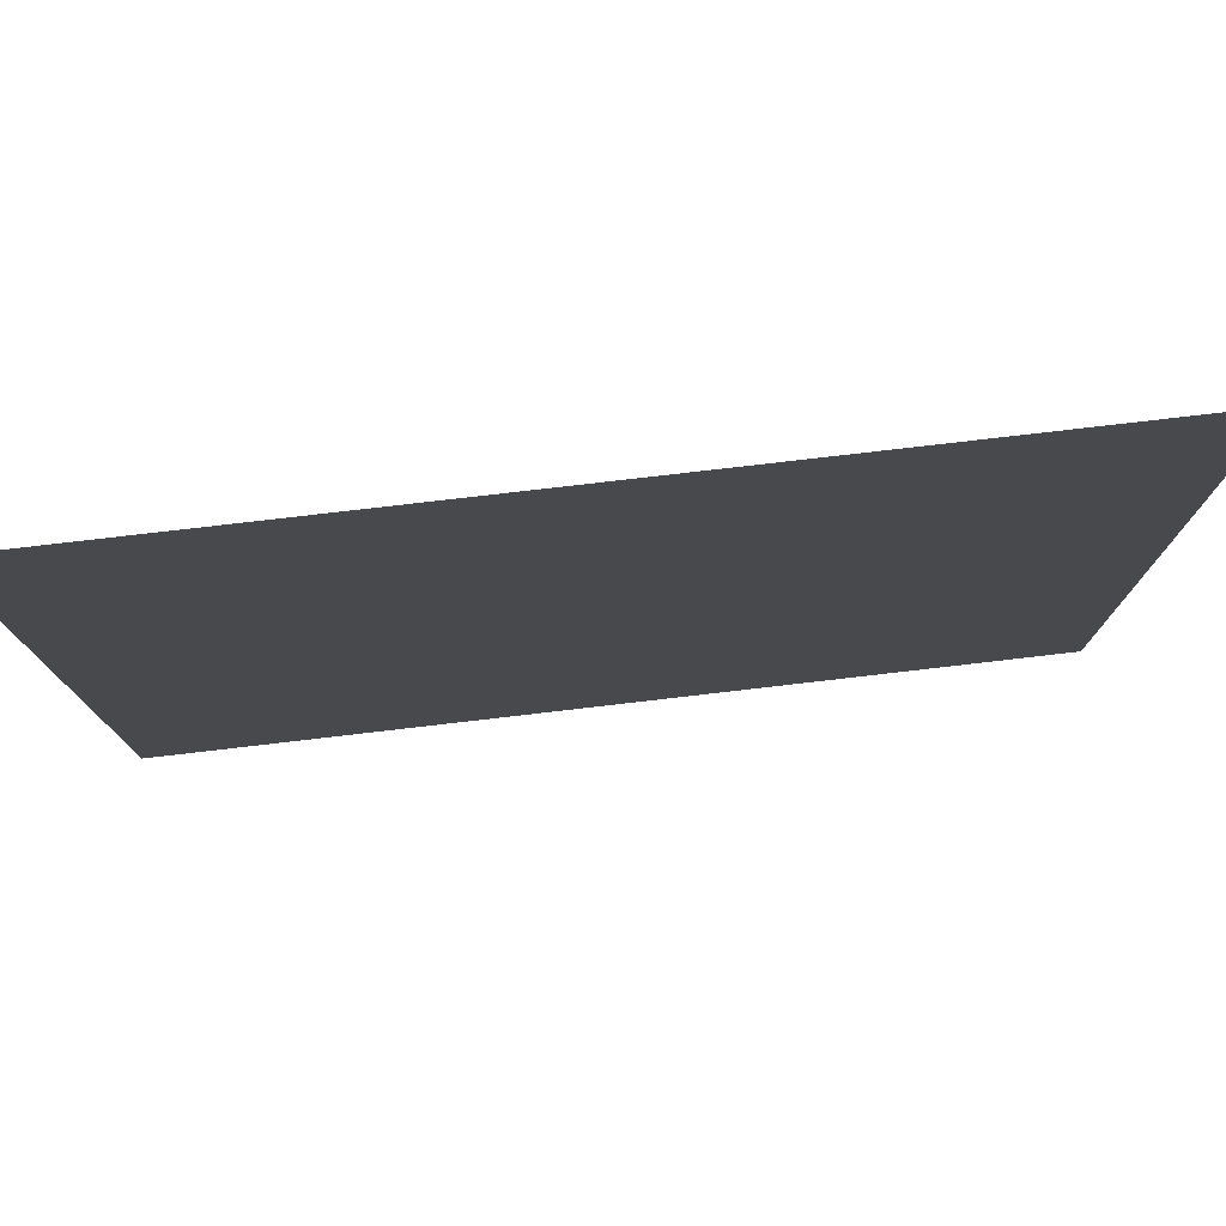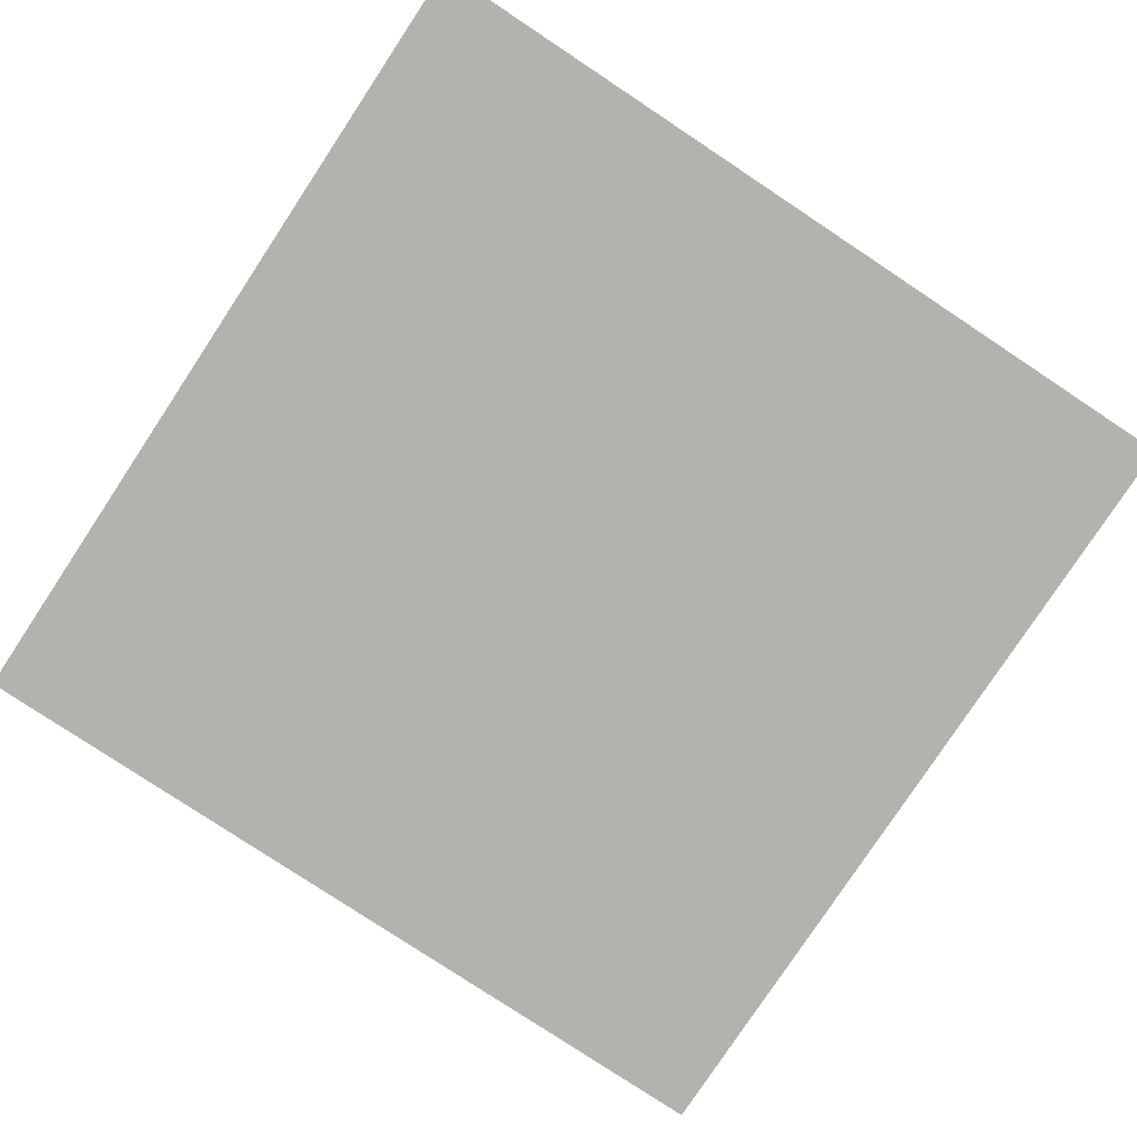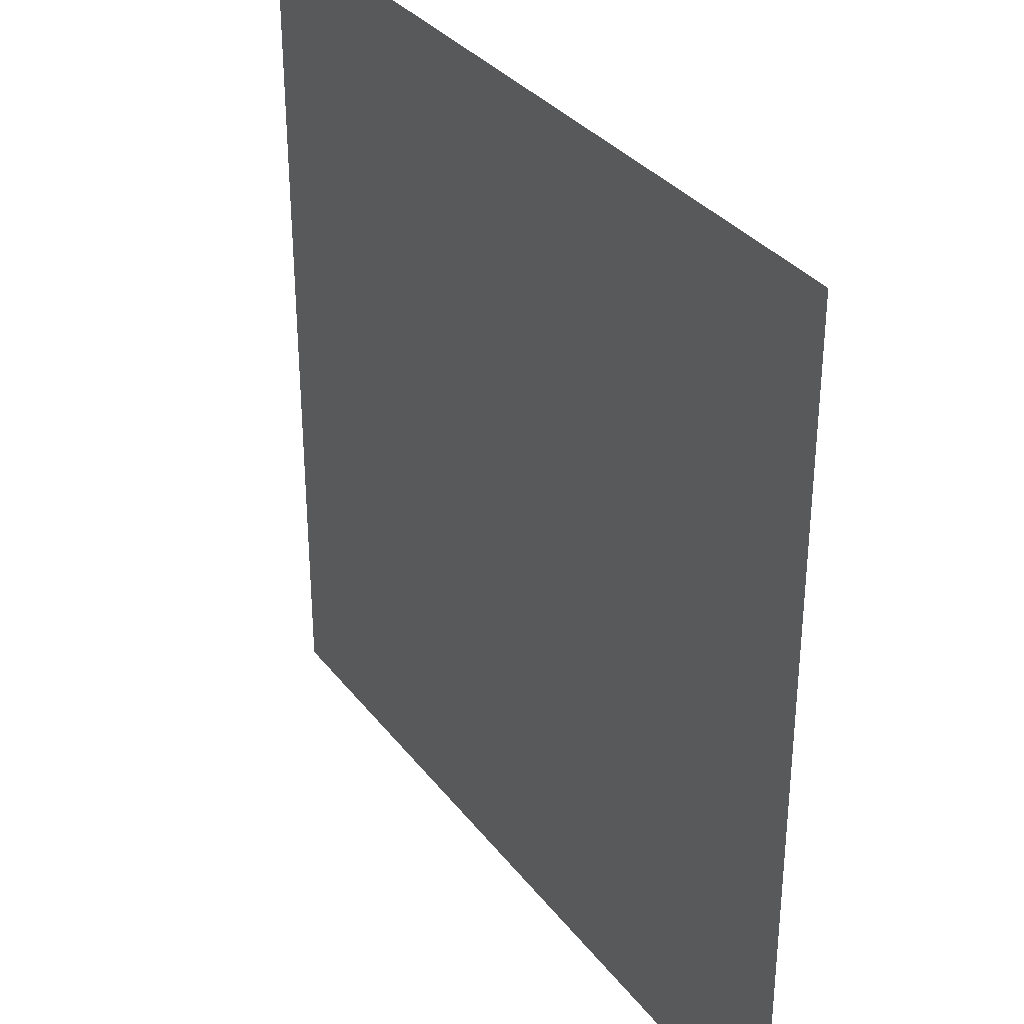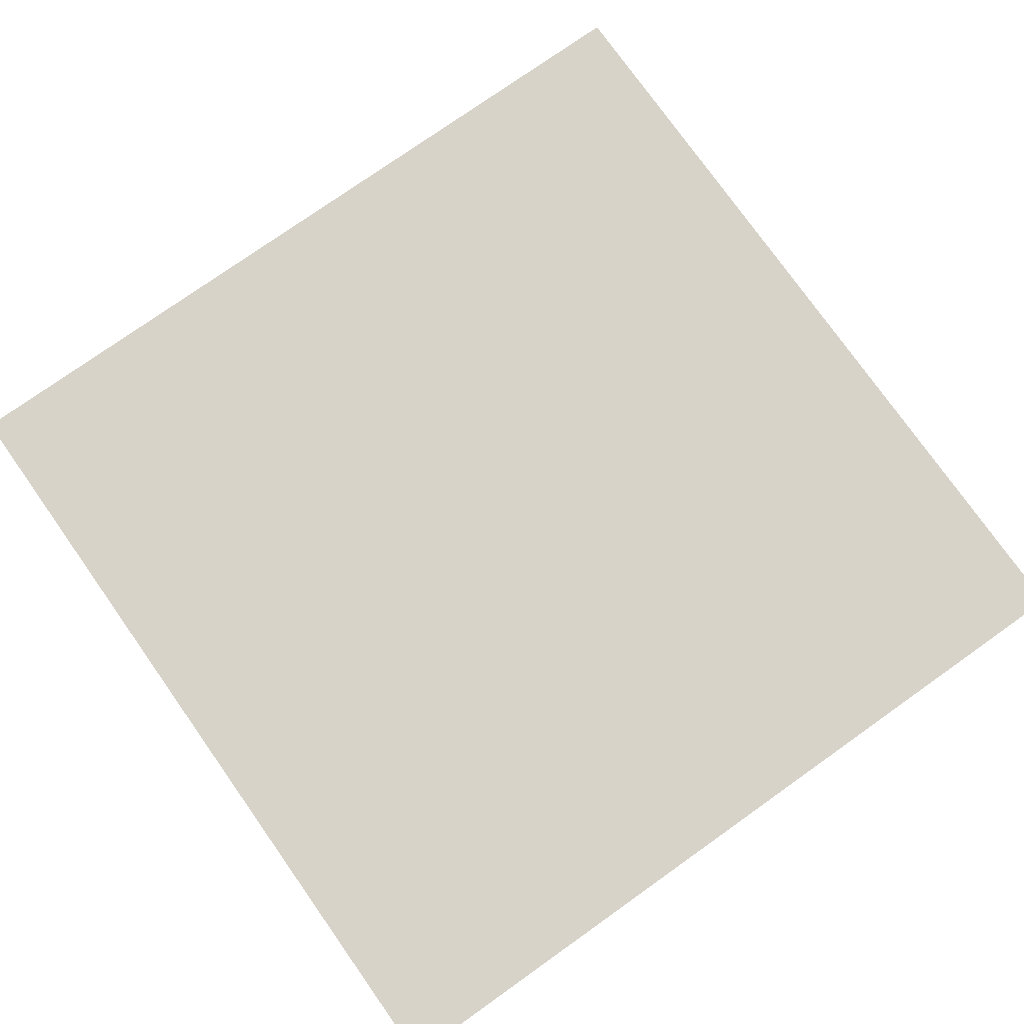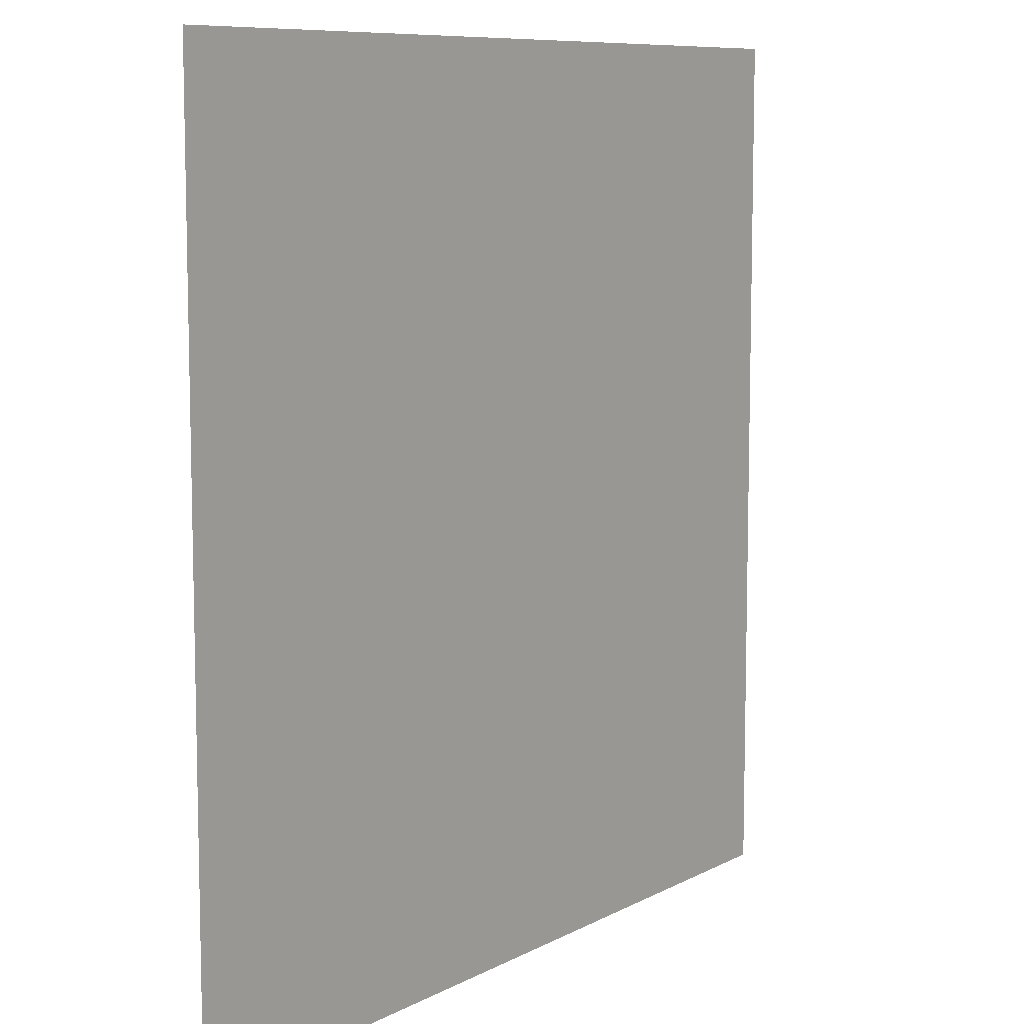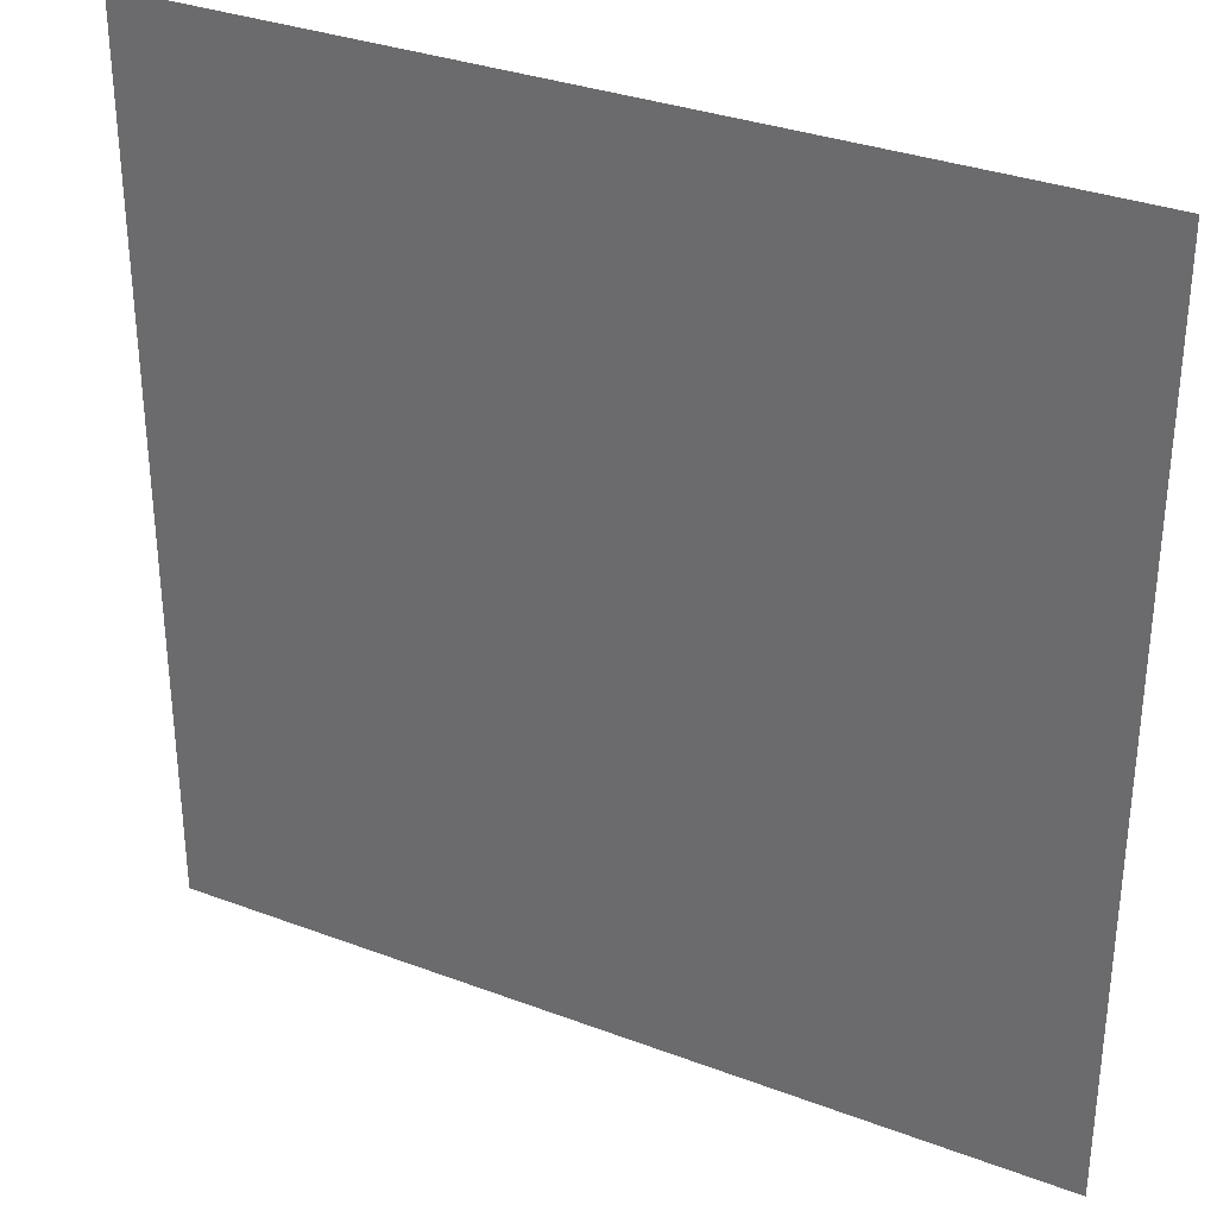
<metadata>
{"format":"obj","ext":"obj","renderer":"f3d","projection":"perspective","resolution":1024,"background":"white","views":[{"elev":78.8,"azim":173.4,"up":"+Z"},{"elev":-79.6,"azim":146.5,"up":"+Y"},{"elev":33.2,"azim":58.5,"up":"+Z"},{"elev":76.9,"azim":54.7,"up":"+Y"},{"elev":8.8,"azim":125.7,"up":"+Z"},{"elev":32.7,"azim":27.6,"up":"+Z"}]}
</metadata>
<code>
o Plane
v 1 0 -1
v 1 0 1
v -1 0 1
v -1 0 -1
f 1 4 3
f 1 3 2

</code>
